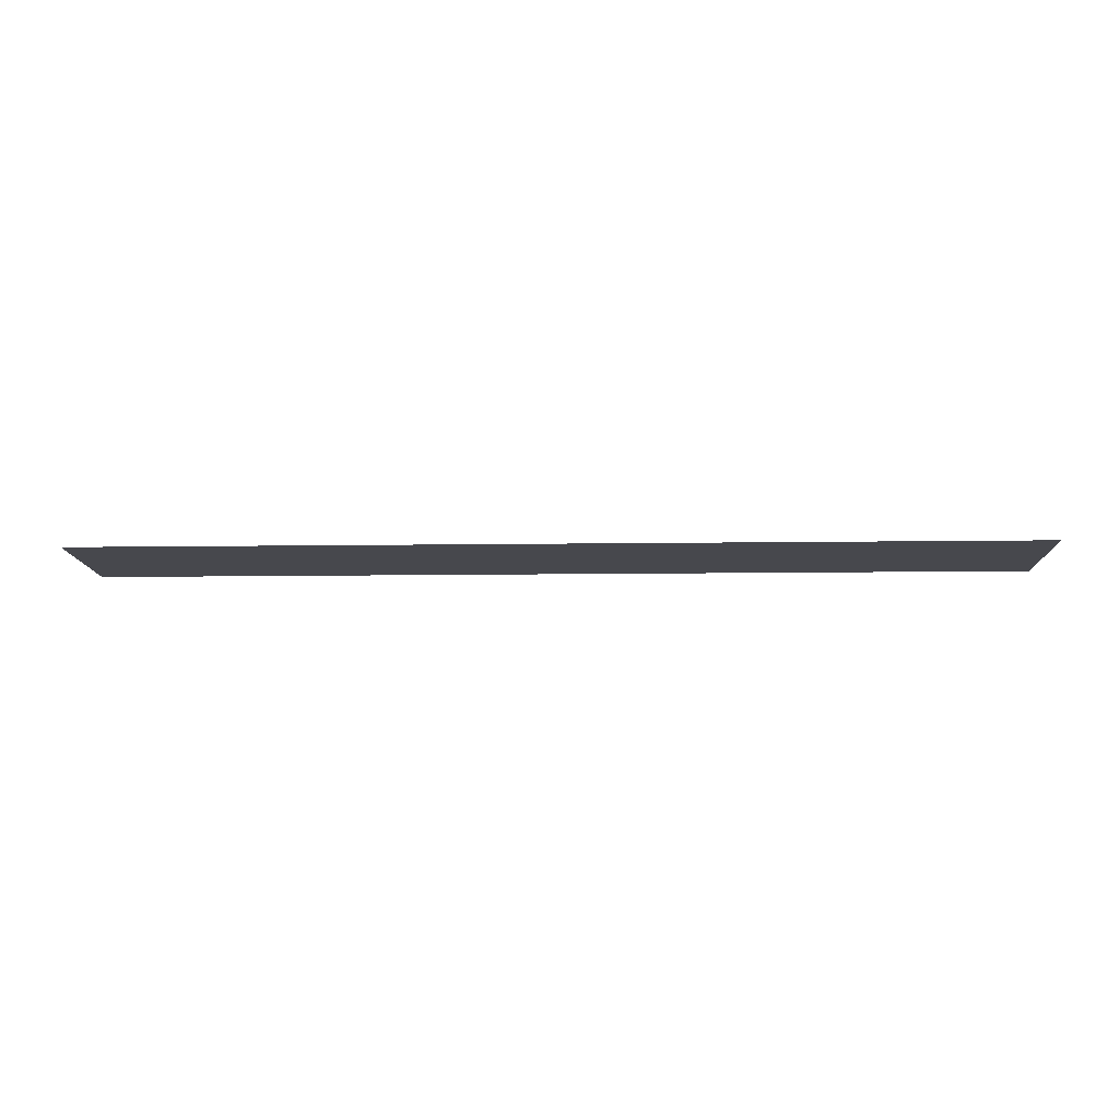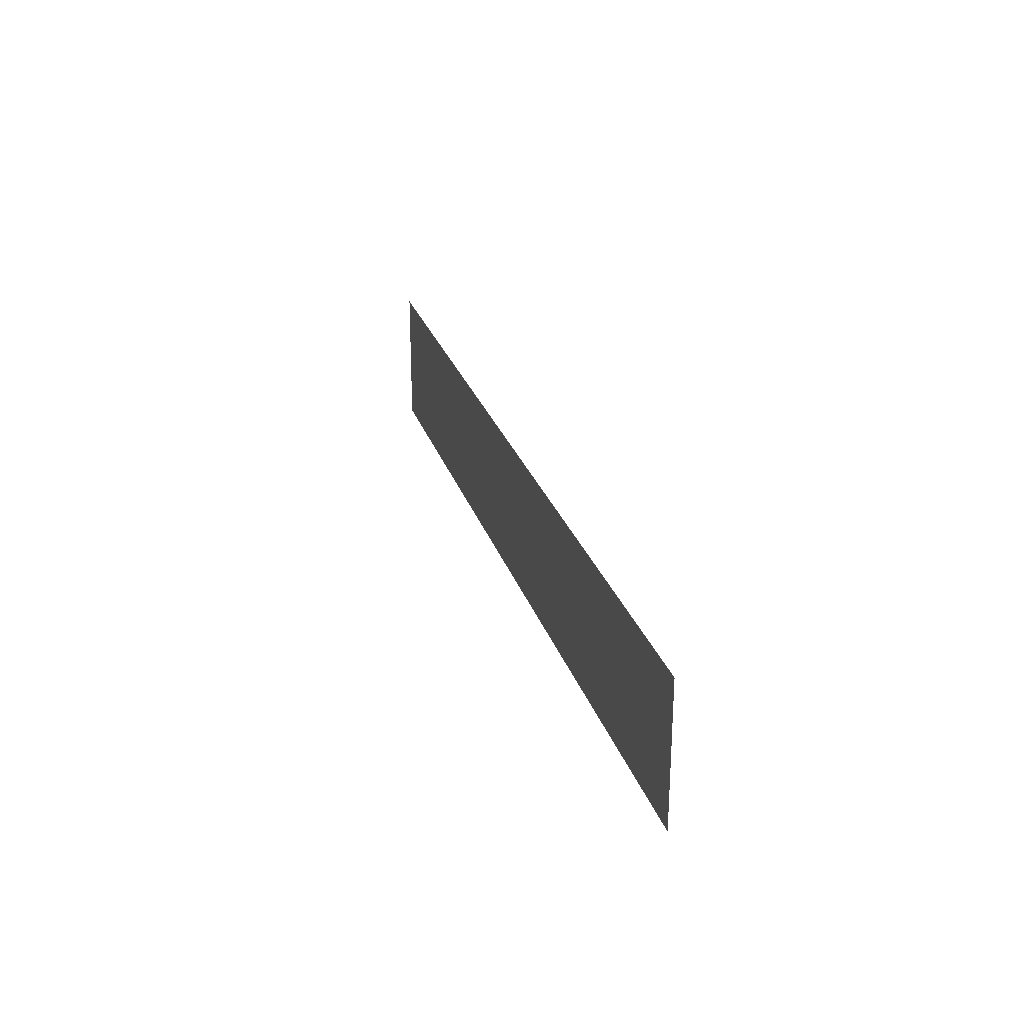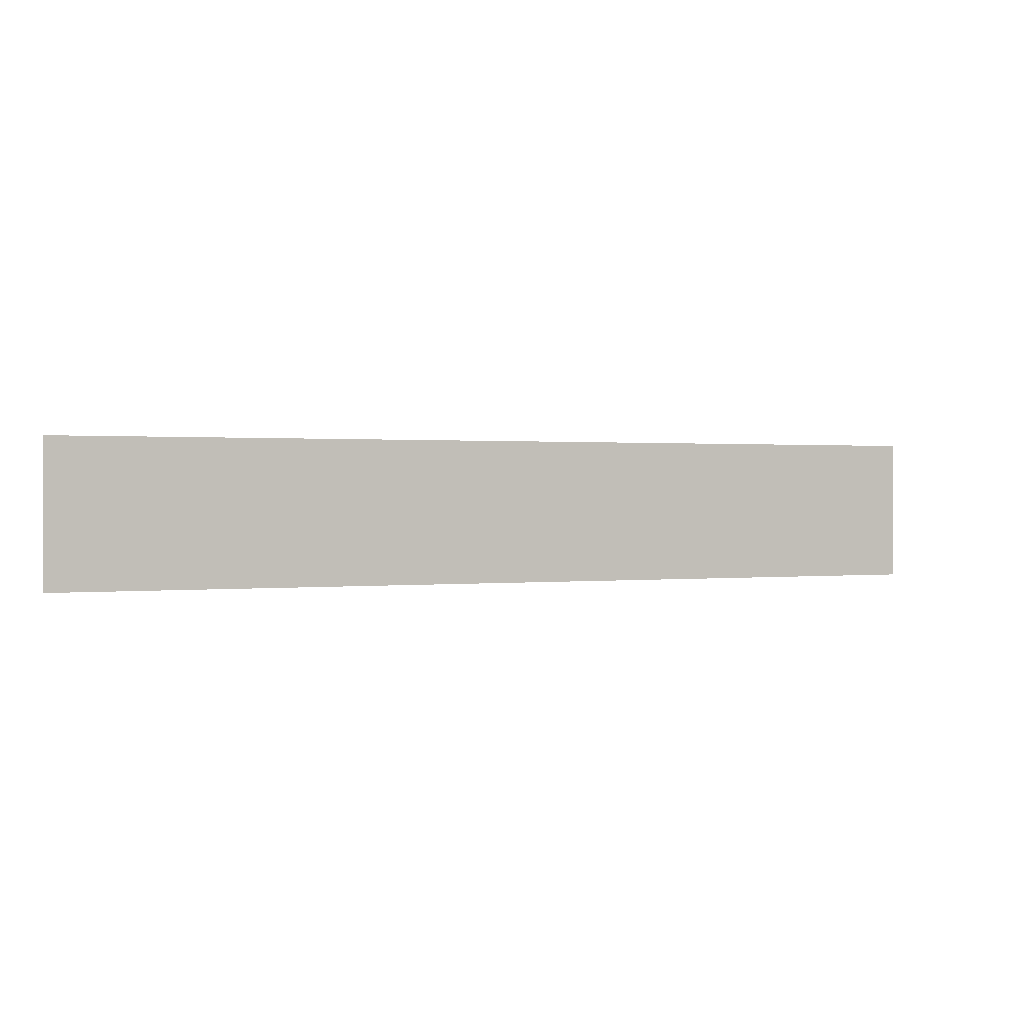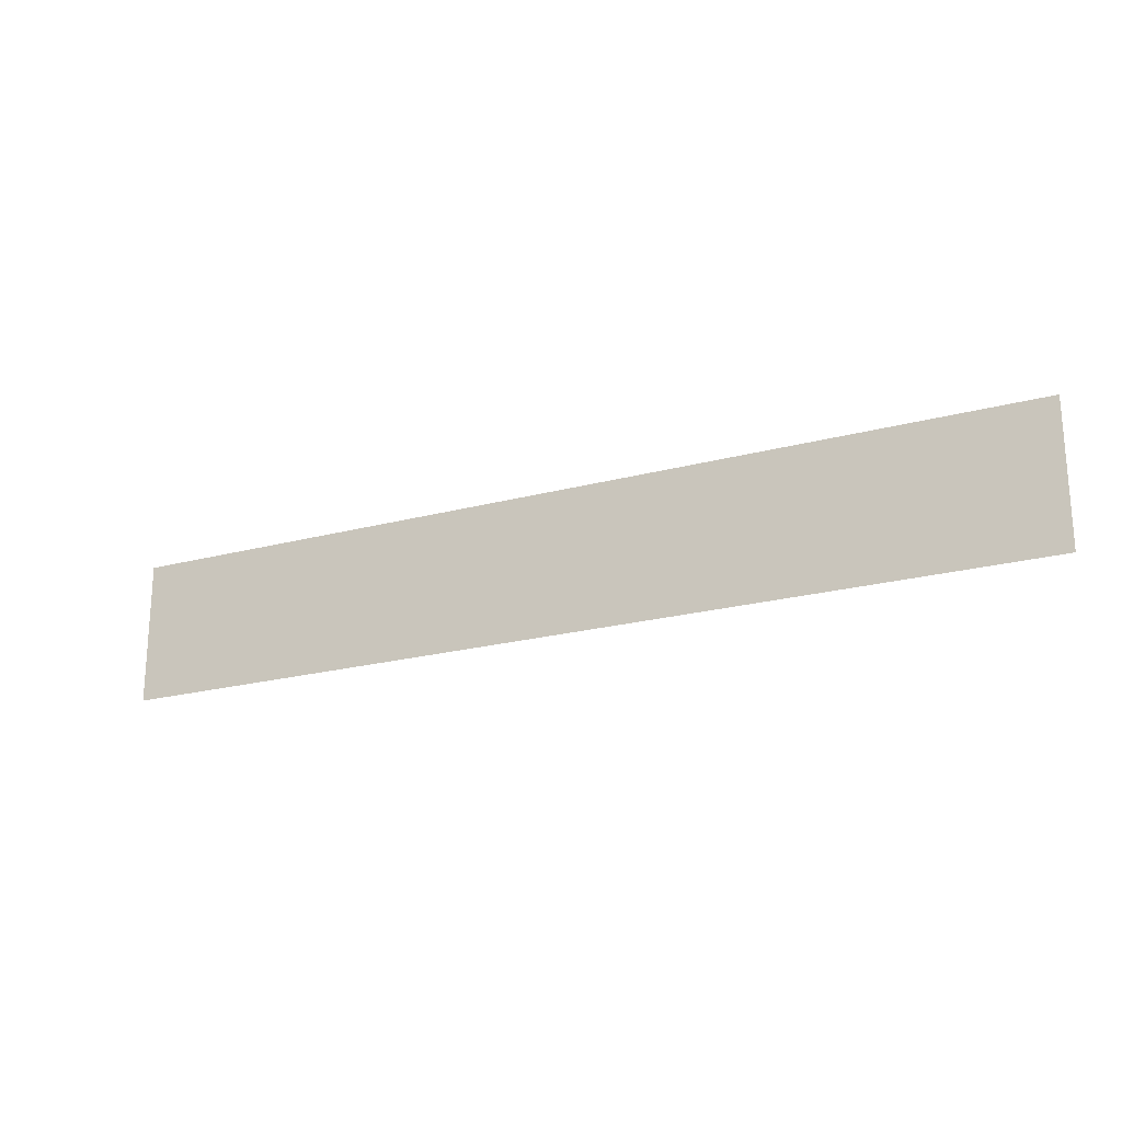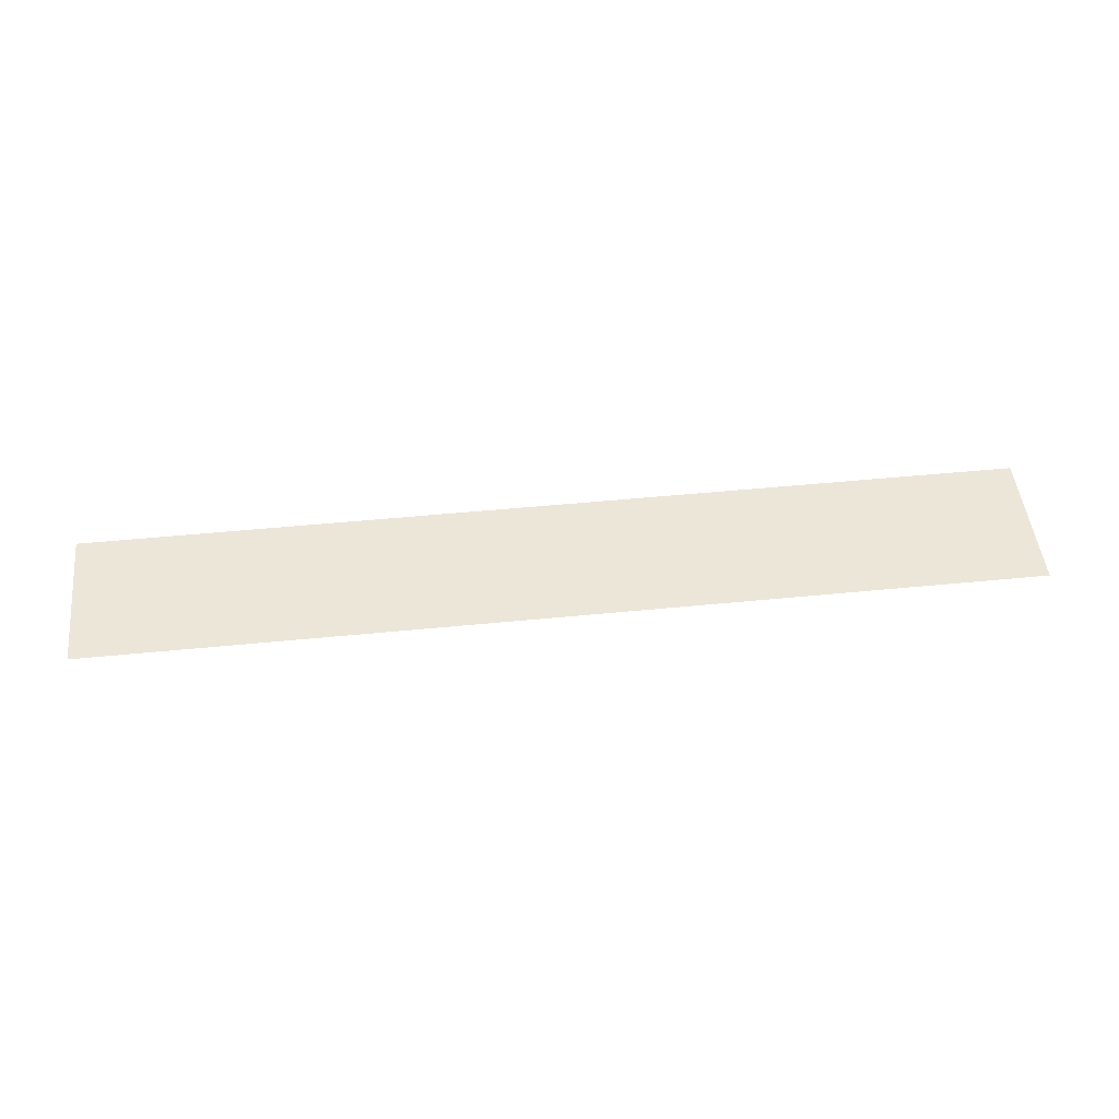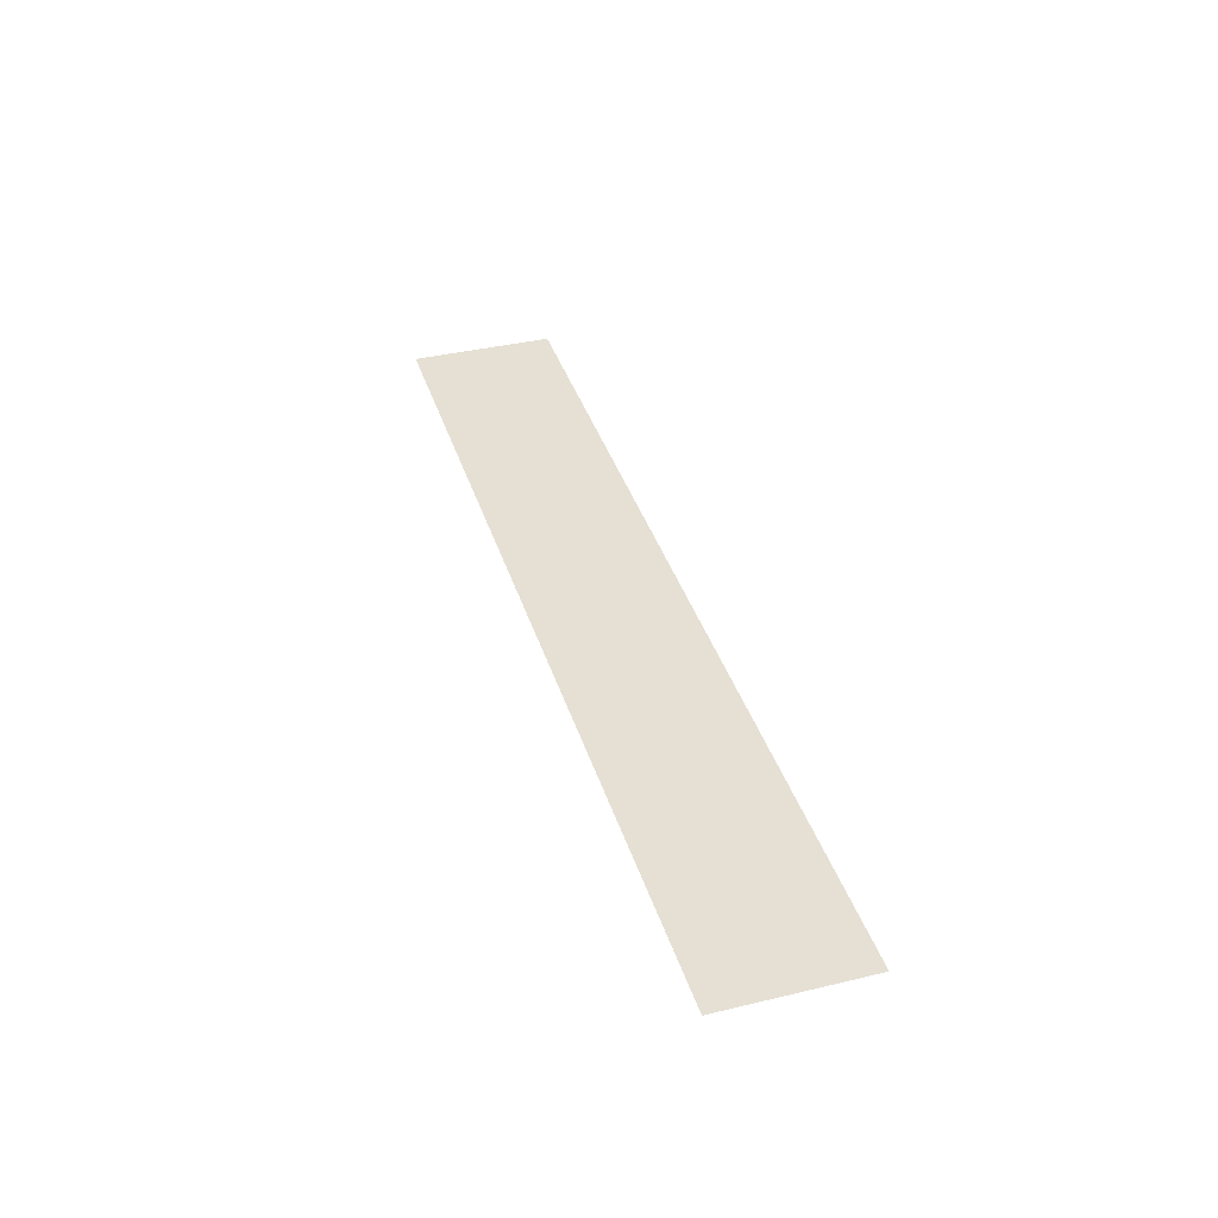
<metadata>
{"format":"obj","ext":"obj","renderer":"f3d","projection":"perspective","resolution":1024,"background":"white","views":[{"elev":-11.8,"azim":1.9,"up":"+Z"},{"elev":25.4,"azim":-105.6,"up":"+Y"},{"elev":0.6,"azim":156.2,"up":"+Y"},{"elev":-21.6,"azim":25.5,"up":"+Y"},{"elev":49.0,"azim":-6.3,"up":"+Z"},{"elev":38.2,"azim":-106.8,"up":"+Z"}]}
</metadata>
<code>
g 1_4_mask
v 0 -61 0
v 0 0 0
v -396 0 0
v -396 -61 0
g 1_4_mask_0
f 2 1 3
f 3 1 4

</code>
